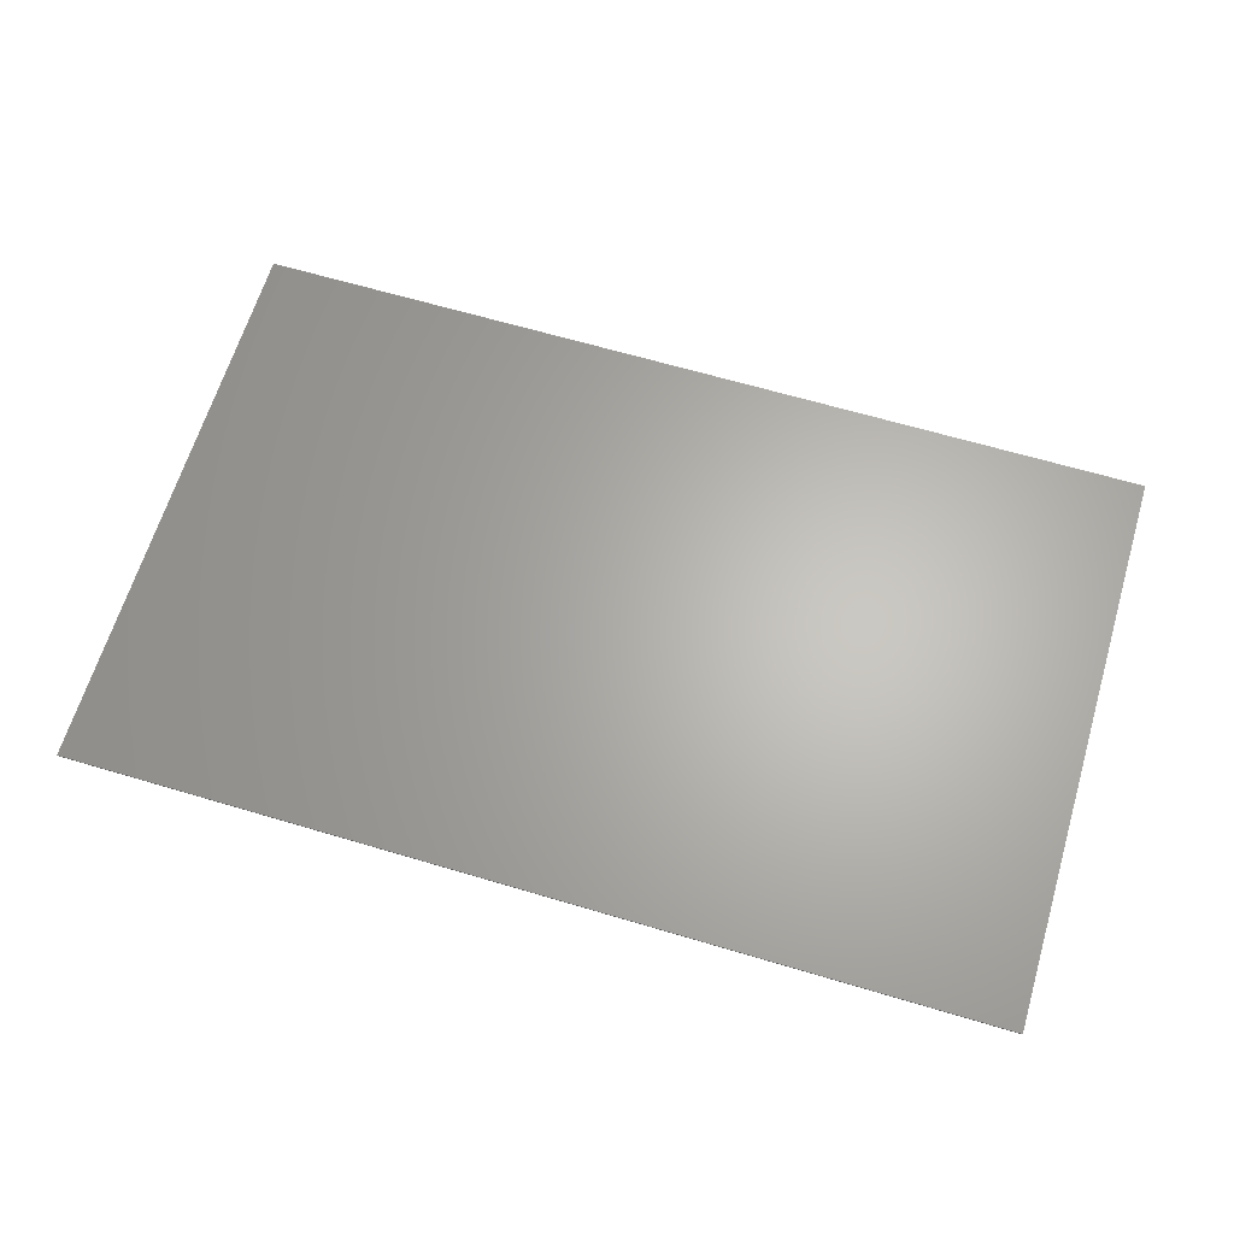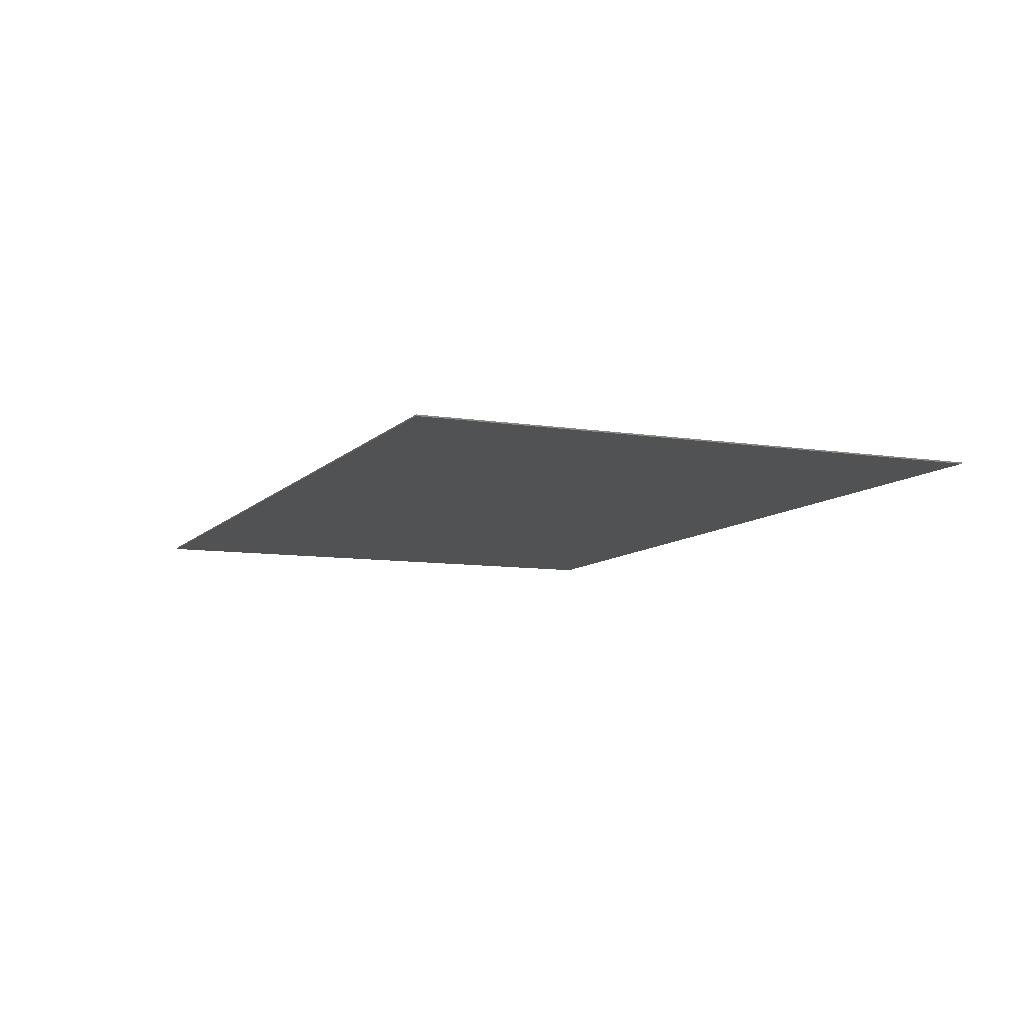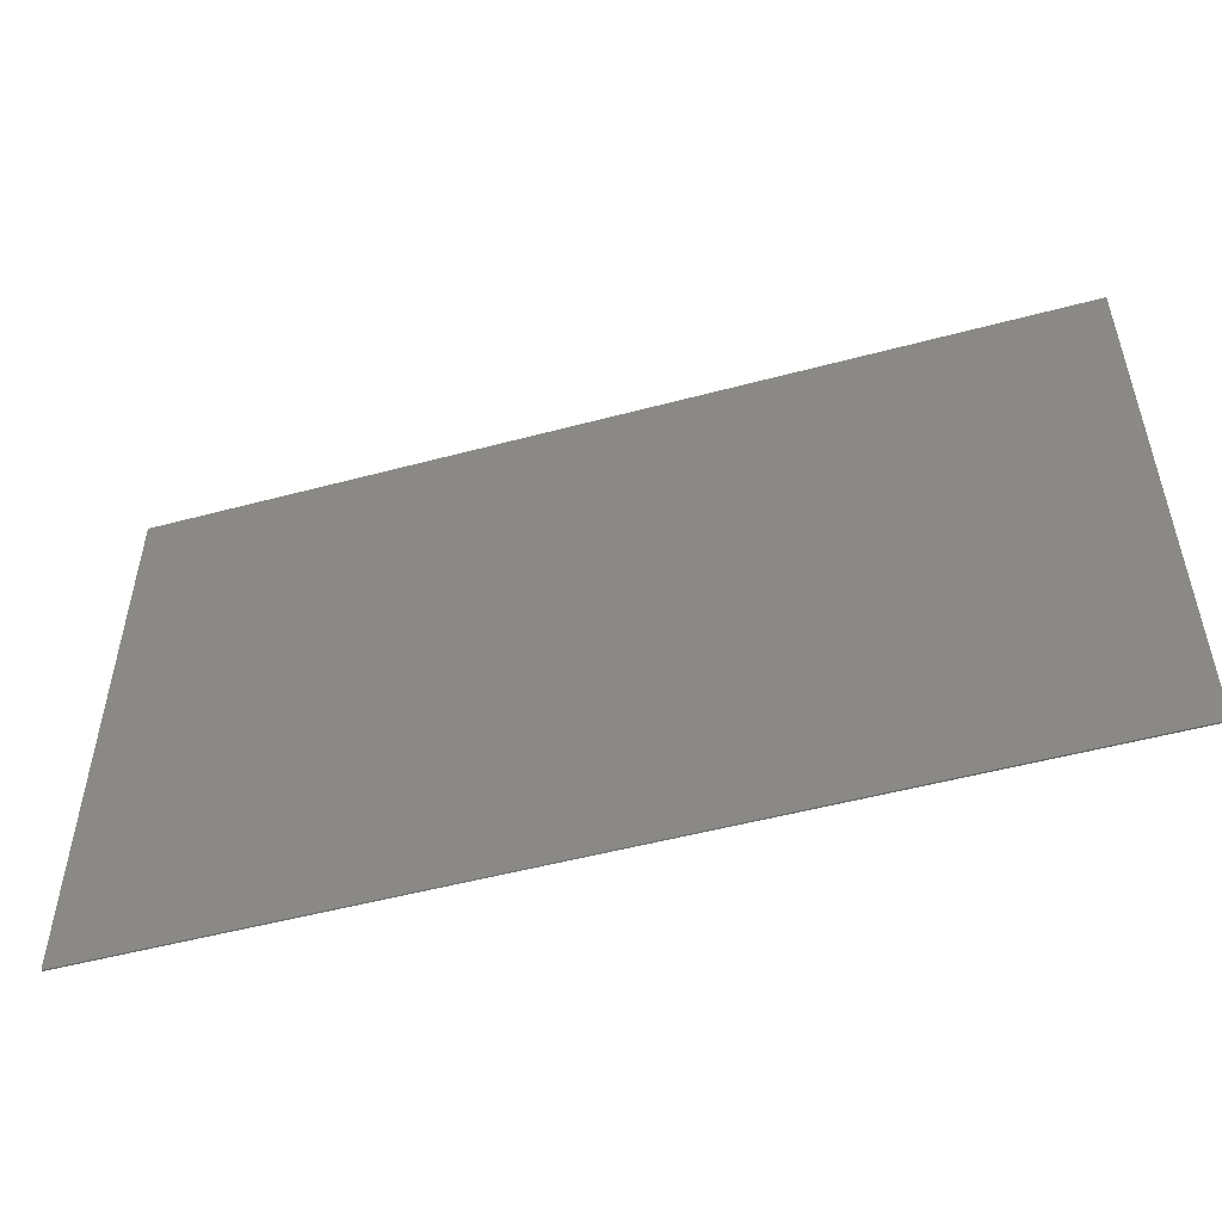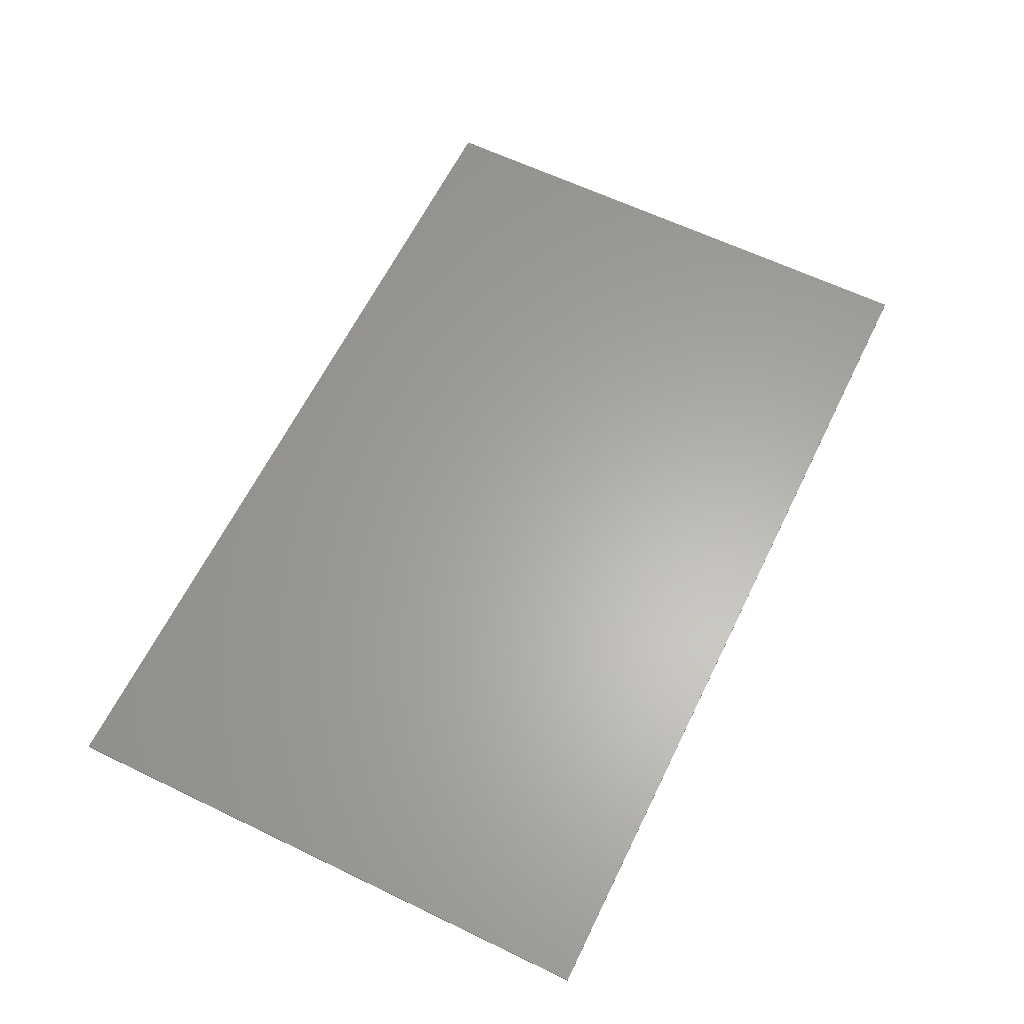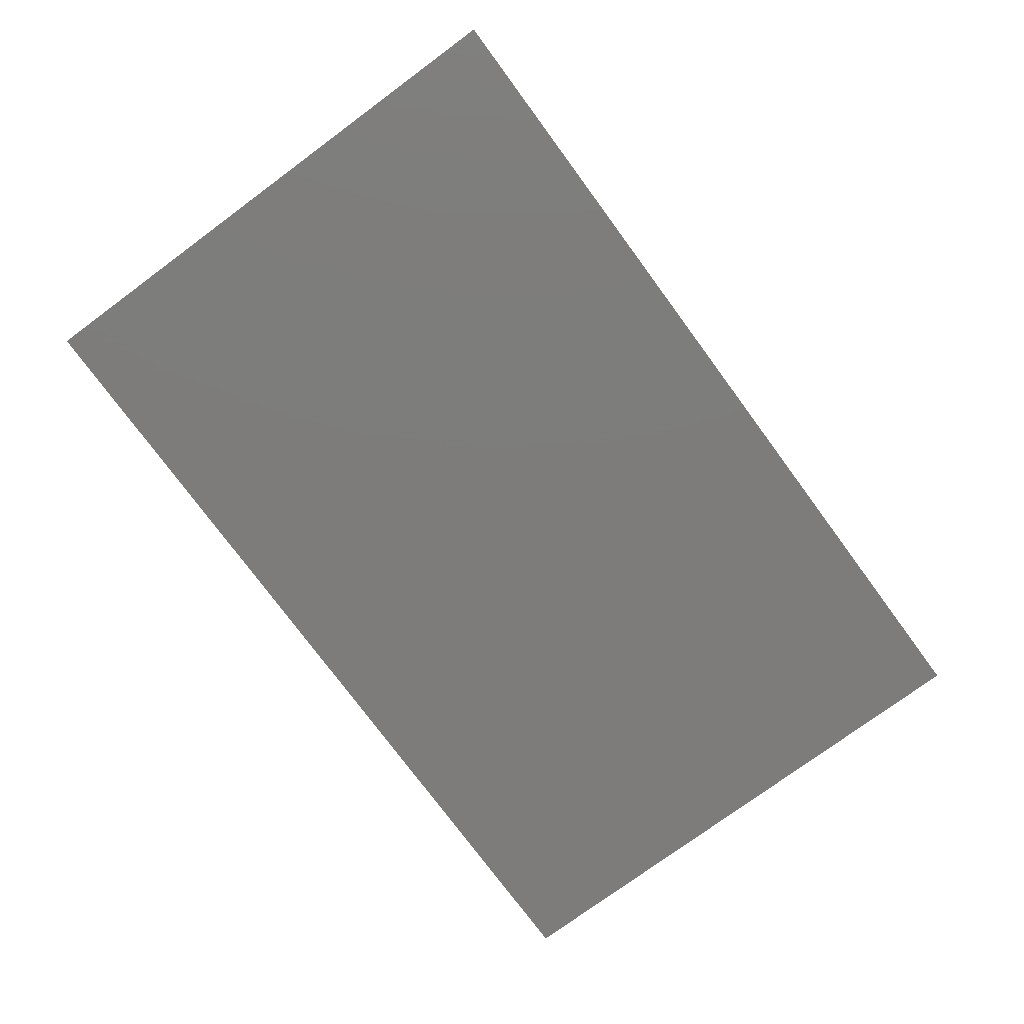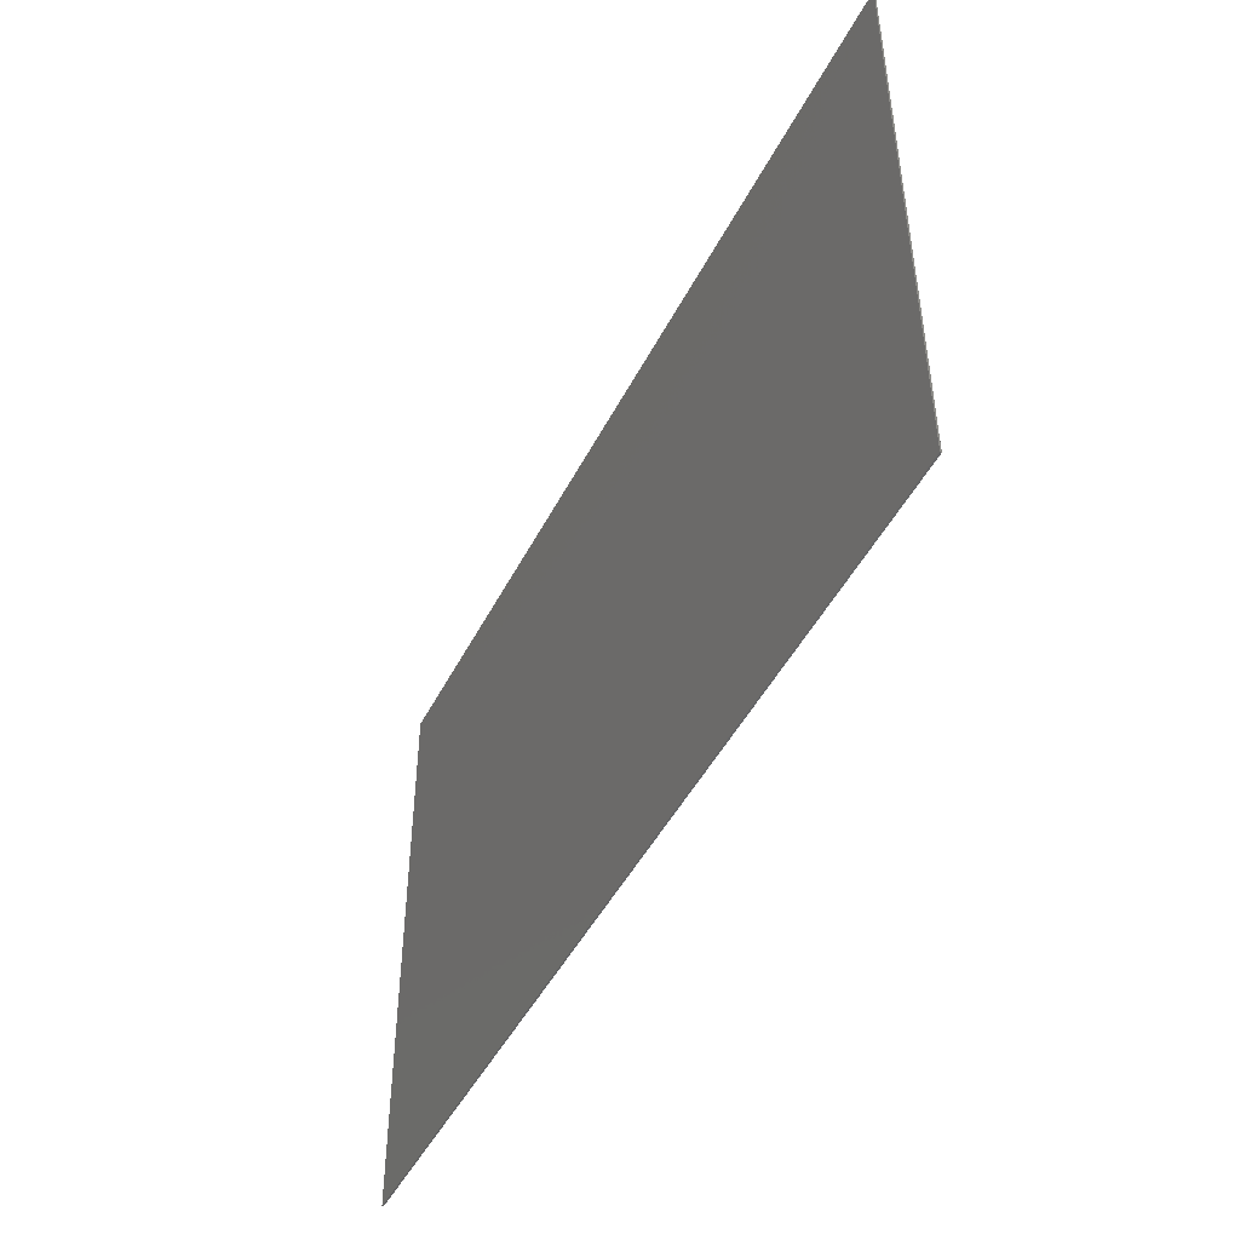
<metadata>
{"format":"stl","ext":"stl","renderer":"f3d","projection":"perspective","resolution":1024,"background":"white","views":[{"elev":64.6,"azim":-163.3,"up":"+Y"},{"elev":-9.0,"azim":-113.2,"up":"+Y"},{"elev":-51.6,"azim":16.2,"up":"+Z"},{"elev":62.6,"azim":116.0,"up":"+Y"},{"elev":-76.1,"azim":126.4,"up":"+Y"},{"elev":-46.9,"azim":64.0,"up":"+Z"}]}
</metadata>
<code>
# stl→obj: 36 verts, 66 faces
v 32 0 20
v 32 0 -20
v -32 0 -20
v -32 0 20
v -32 -0.1 20
v 32 -0.1 20
v -32 -0.1 -20
v 32 -0.1 -20
v -27.9 -0.1 20
v -27.9 -0.1 6
v -24.18 -0.1 7.511
v -20.47 -0.1 8.758
v -16.67 -0.1 9.735
v -12.81 -0.1 10.44
v -8.917 -0.1 10.86
v -5 -0.1 11
v 5 -0.1 11
v 27.9 -0.1 20
v 8.917 -0.1 10.86
v 12.81 -0.1 10.44
v 16.67 -0.1 9.735
v 20.47 -0.1 8.758
v 24.18 -0.1 7.511
v 27.9 -0.1 6
v -5.141 -0.1 7.083
v 5.141 -0.1 7.083
v -5.563 -0.1 3.186
v 5.563 -0.1 3.186
v -6.265 -0.1 -0.6709
v 6.265 -0.1 -0.6709
v -7.242 -0.1 -4.467
v 7.242 -0.1 -4.467
v -8.489 -0.1 -8.183
v 8.489 -0.1 -8.183
v -10 -0.1 -11.8
v 10 -0.1 -11.8
f 1 2 3
f 3 4 1
f 5 6 1
f 1 4 5
f 7 5 4
f 4 3 7
f 8 7 3
f 3 2 8
f 6 8 2
f 2 1 6
f 9 10 11
f 9 11 12
f 9 12 13
f 9 13 14
f 9 14 15
f 9 15 16
f 9 16 17
f 17 18 9
f 18 17 19
f 18 19 20
f 18 20 21
f 18 21 22
f 18 22 23
f 18 23 24
f 25 26 17
f 17 16 25
f 25 27 28
f 28 26 25
f 29 30 28
f 28 27 29
f 29 31 32
f 32 30 29
f 33 34 32
f 32 31 33
f 33 35 36
f 36 34 33
f 7 10 9
f 9 5 7
f 7 12 11
f 11 10 7
f 7 14 13
f 13 12 7
f 7 16 15
f 15 14 7
f 7 27 25
f 25 16 7
f 7 31 29
f 29 27 7
f 7 35 33
f 33 31 7
f 7 8 36
f 36 35 7
f 8 32 34
f 34 36 8
f 8 28 30
f 30 32 8
f 8 17 26
f 26 28 8
f 8 20 19
f 19 17 8
f 8 22 21
f 21 20 8
f 8 24 23
f 23 22 8
f 8 6 18
f 18 24 8

</code>
